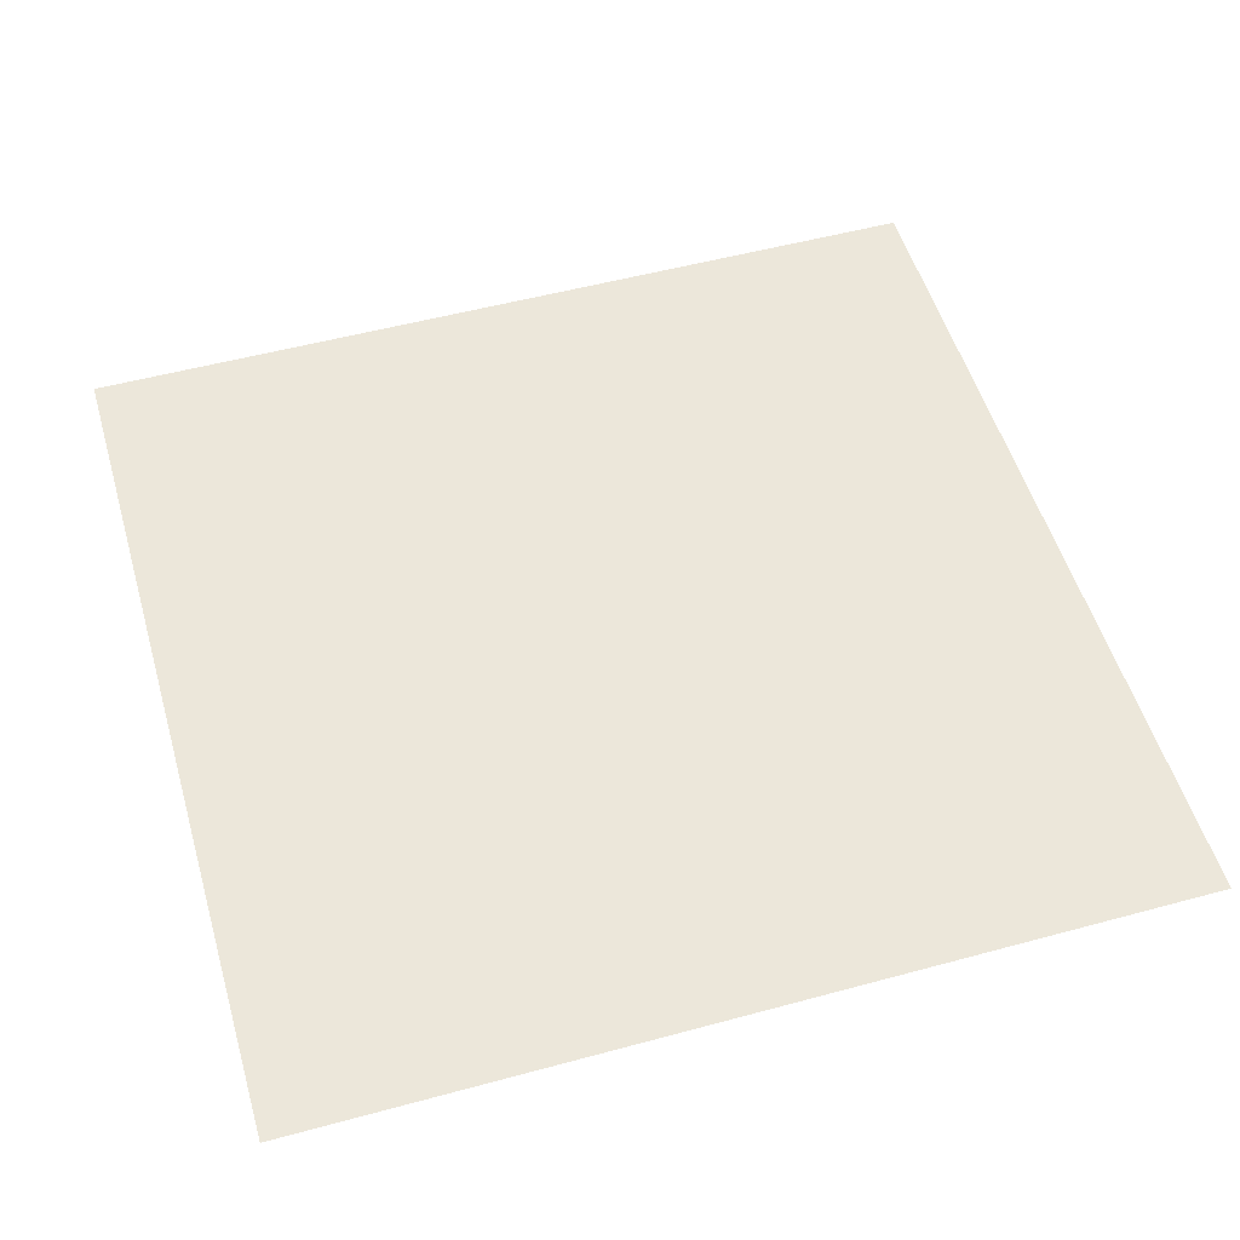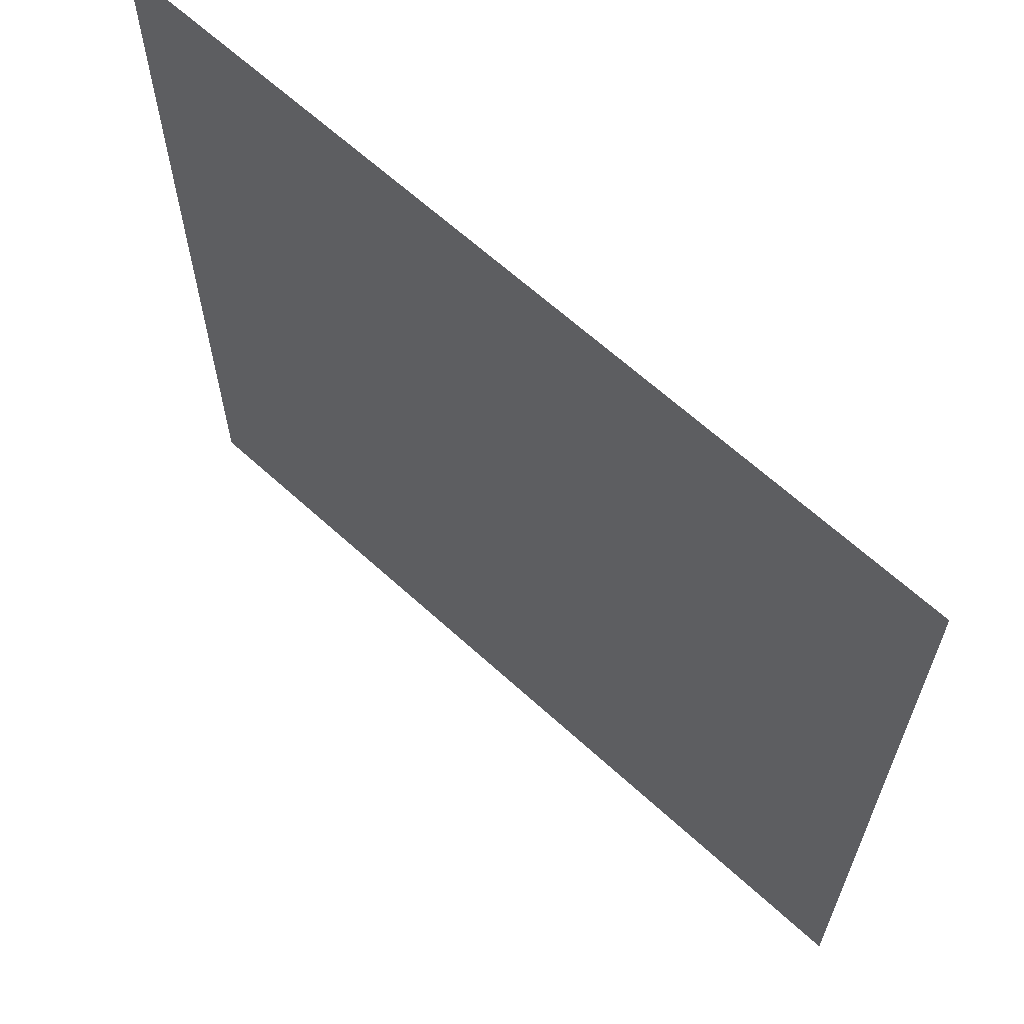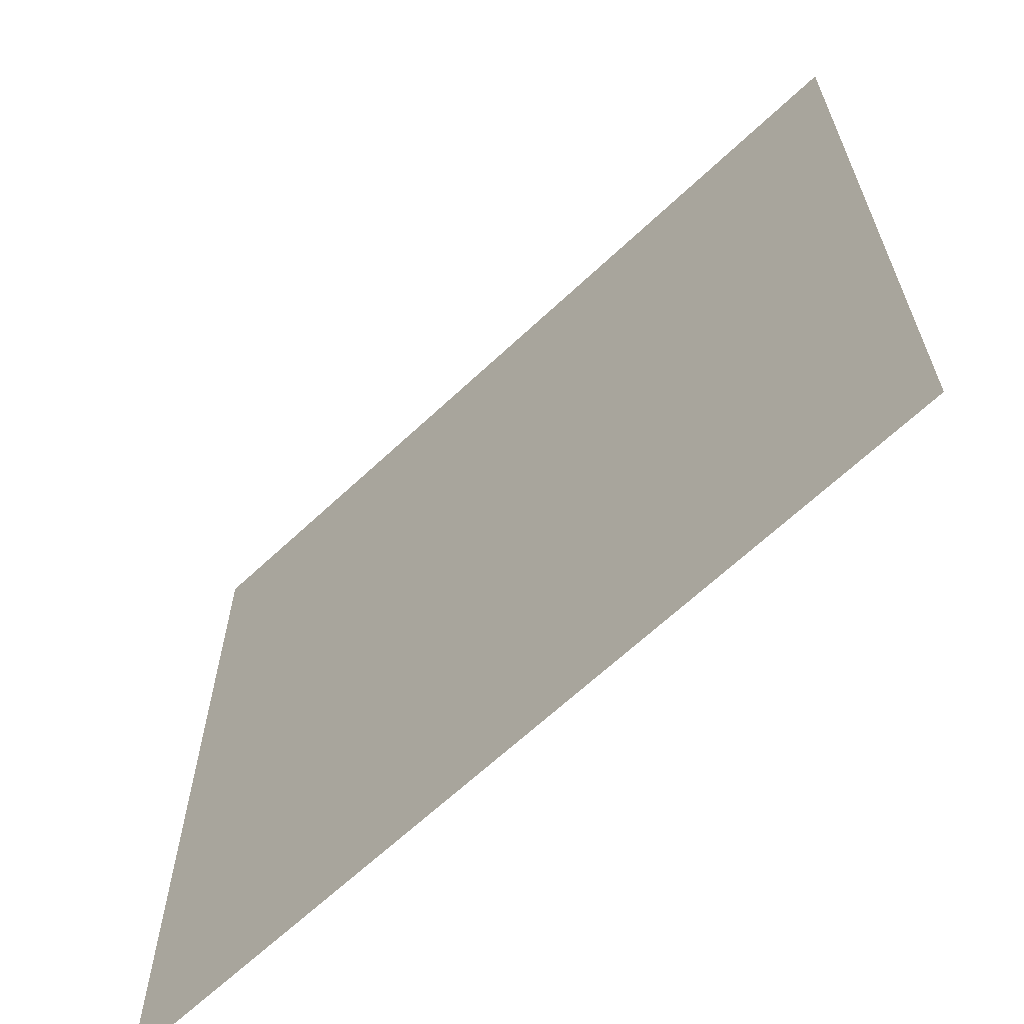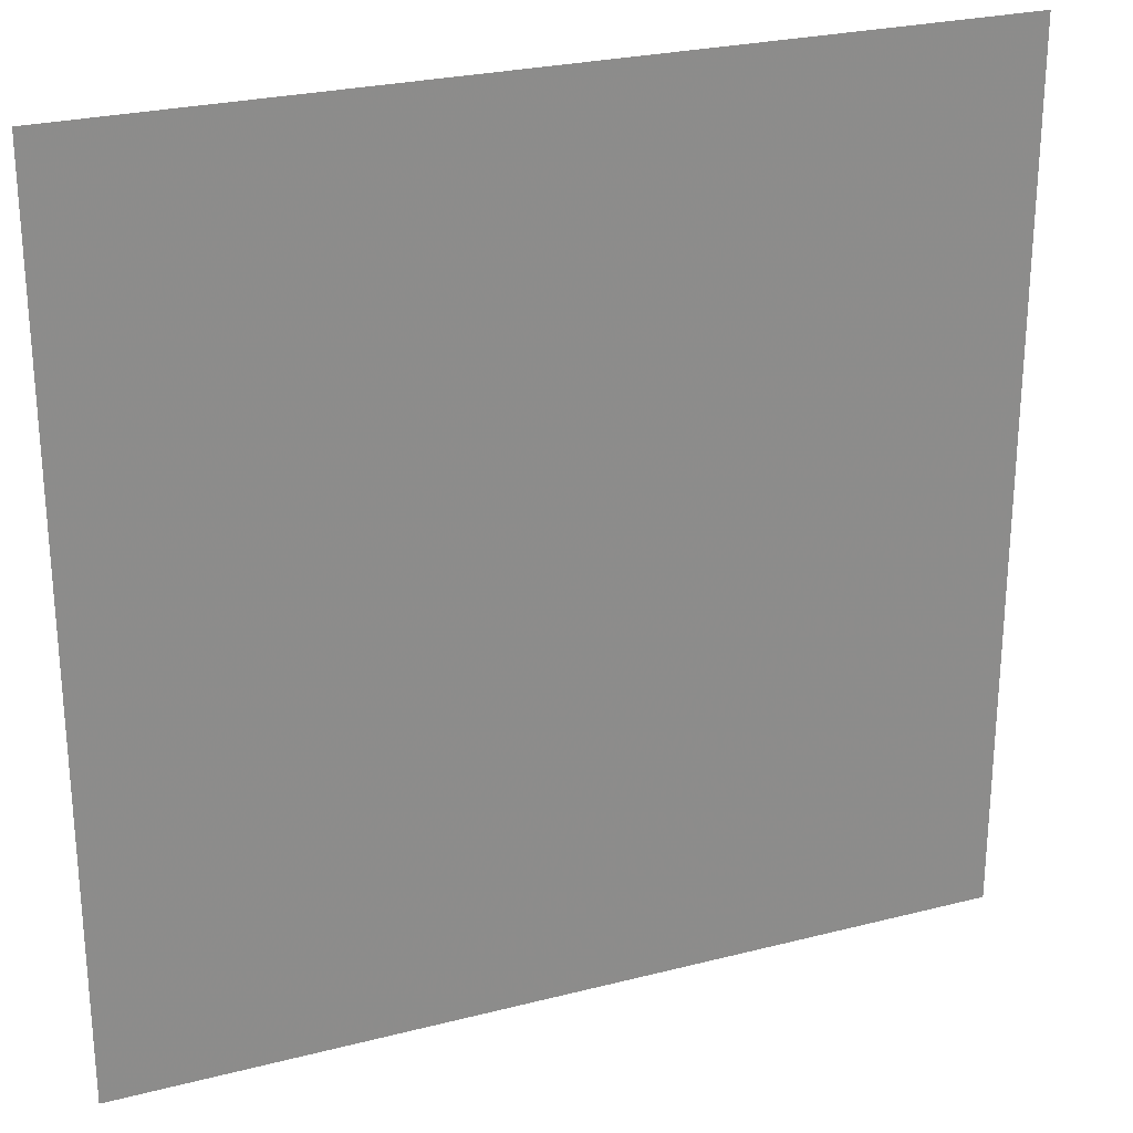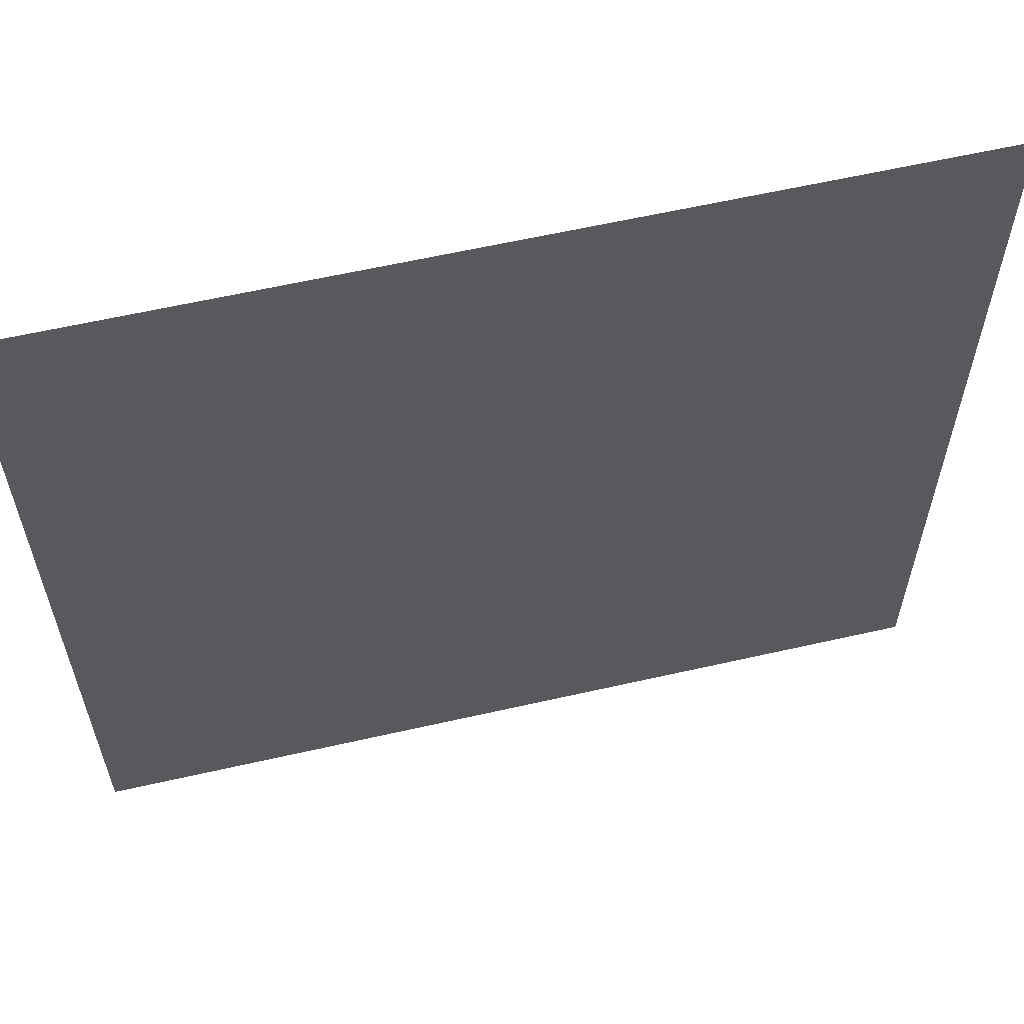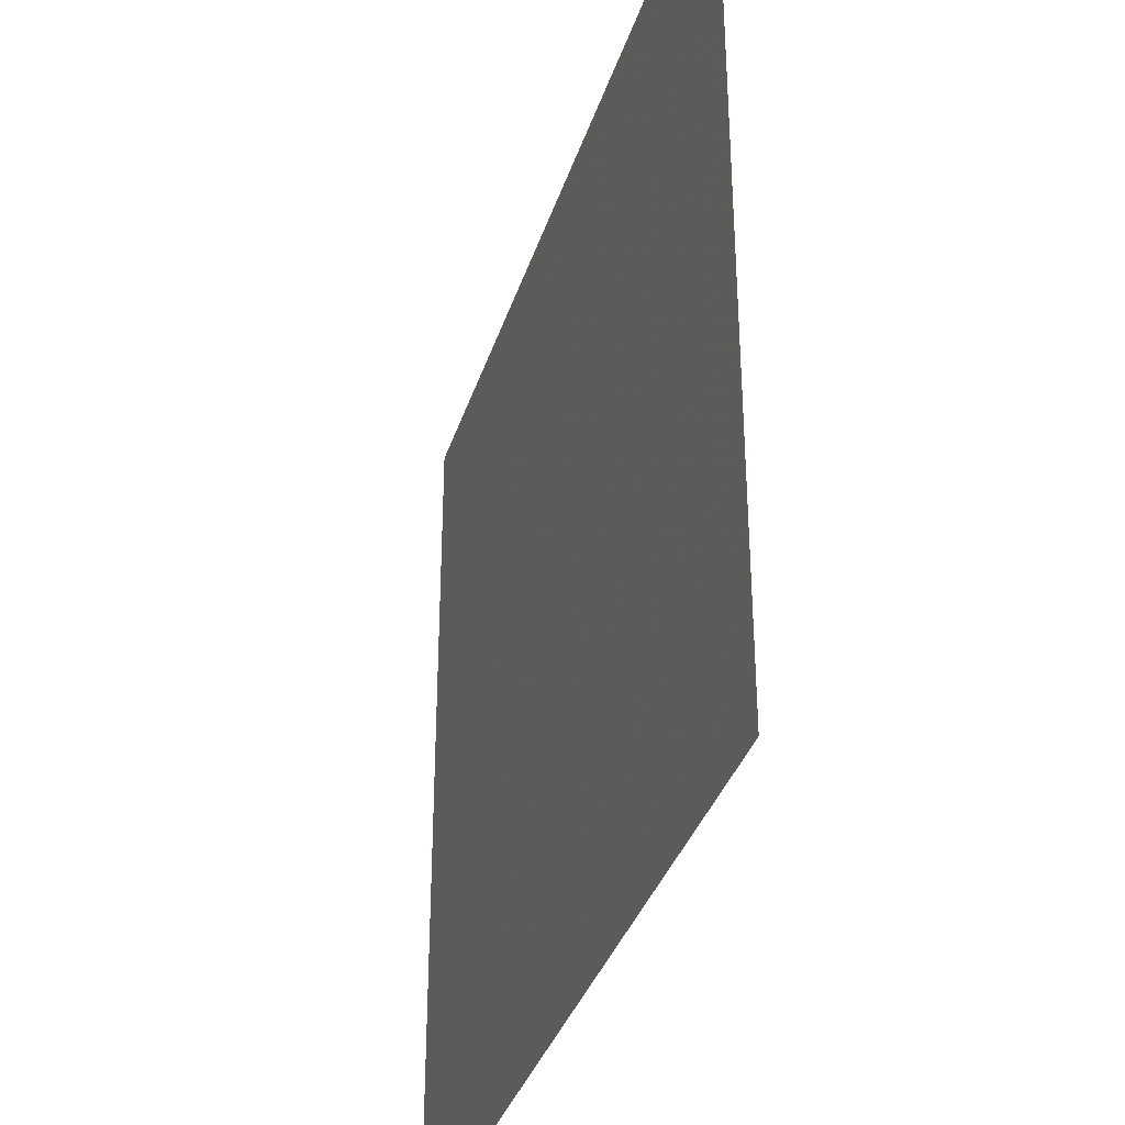
<metadata>
{"format":"obj","ext":"obj","renderer":"f3d","projection":"perspective","resolution":1024,"background":"white","views":[{"elev":53.0,"azim":163.8,"up":"+Y"},{"elev":64.6,"azim":42.6,"up":"+Z"},{"elev":-65.1,"azim":43.4,"up":"+Z"},{"elev":25.9,"azim":157.8,"up":"+Z"},{"elev":60.7,"azim":166.9,"up":"+Z"},{"elev":-35.6,"azim":73.2,"up":"+Z"}]}
</metadata>
<code>
v 1018 0 -8699
v 1529 0 -8699
v 1018 0 -9210
v 1529 0 -9210
f 1 4 2
f 4 1 3

</code>
